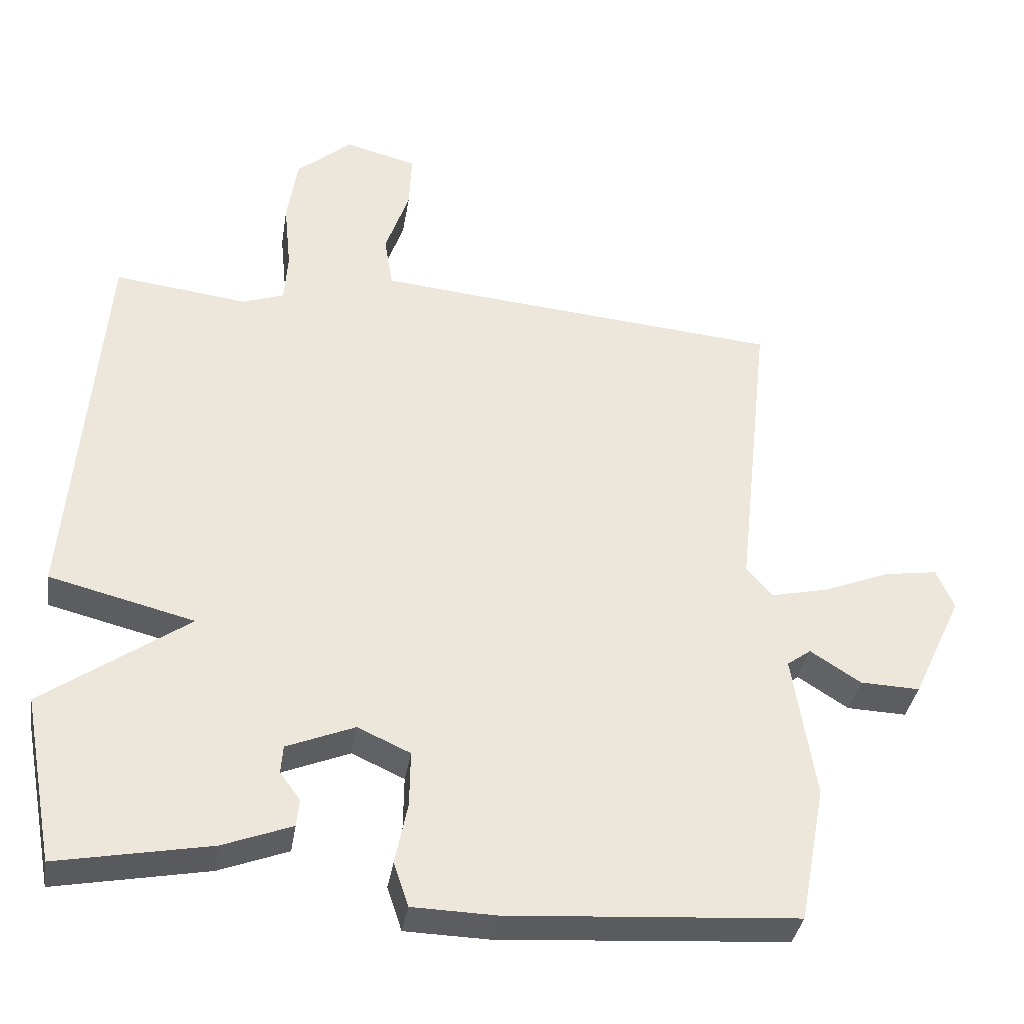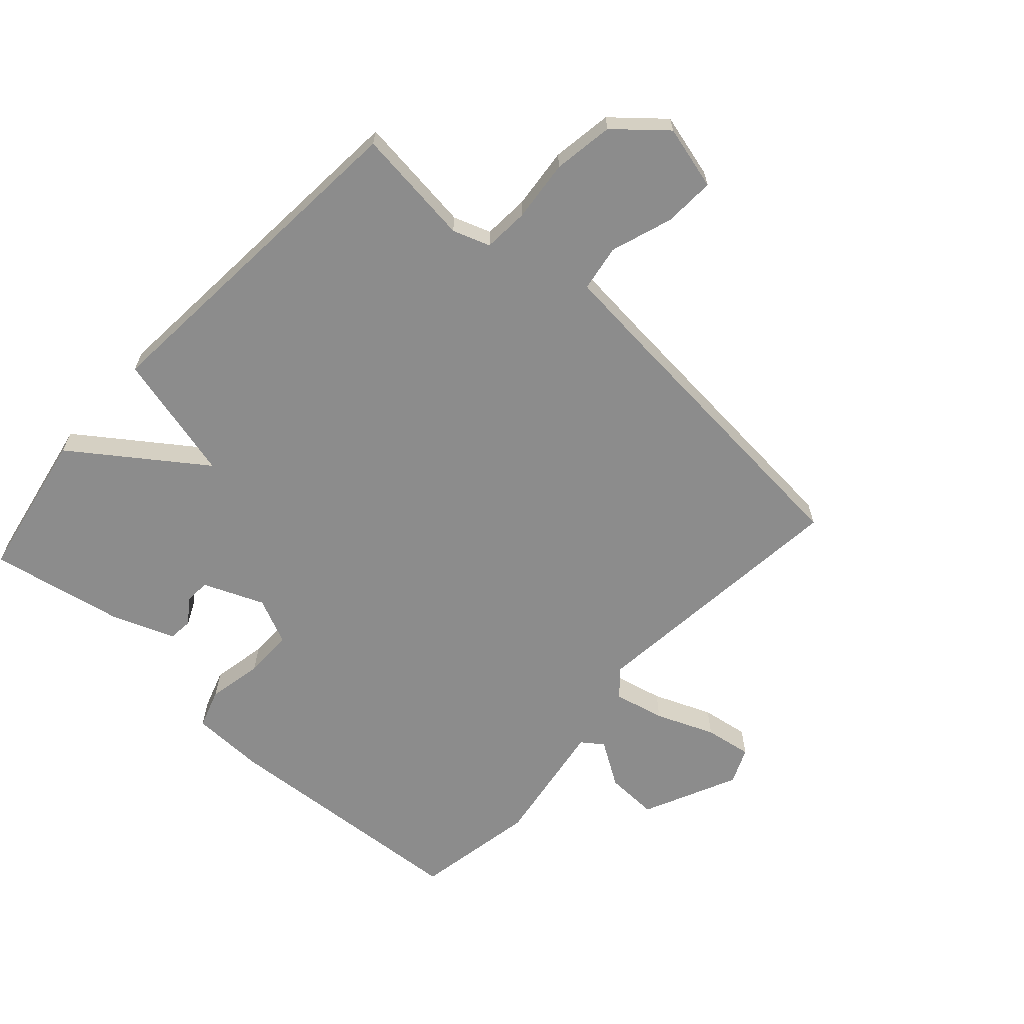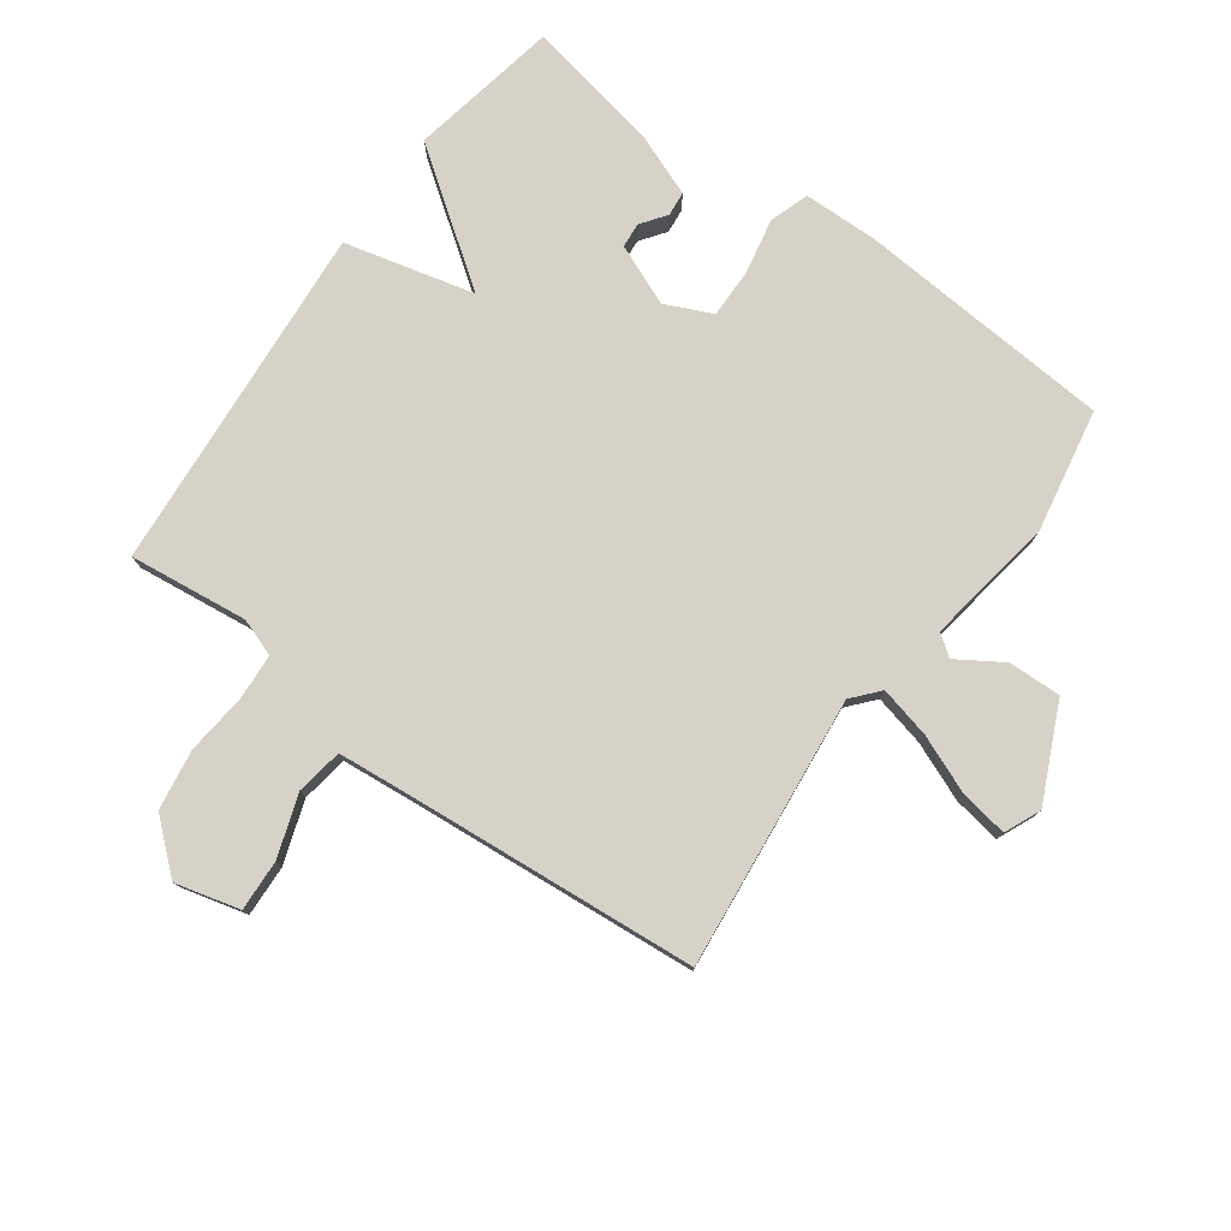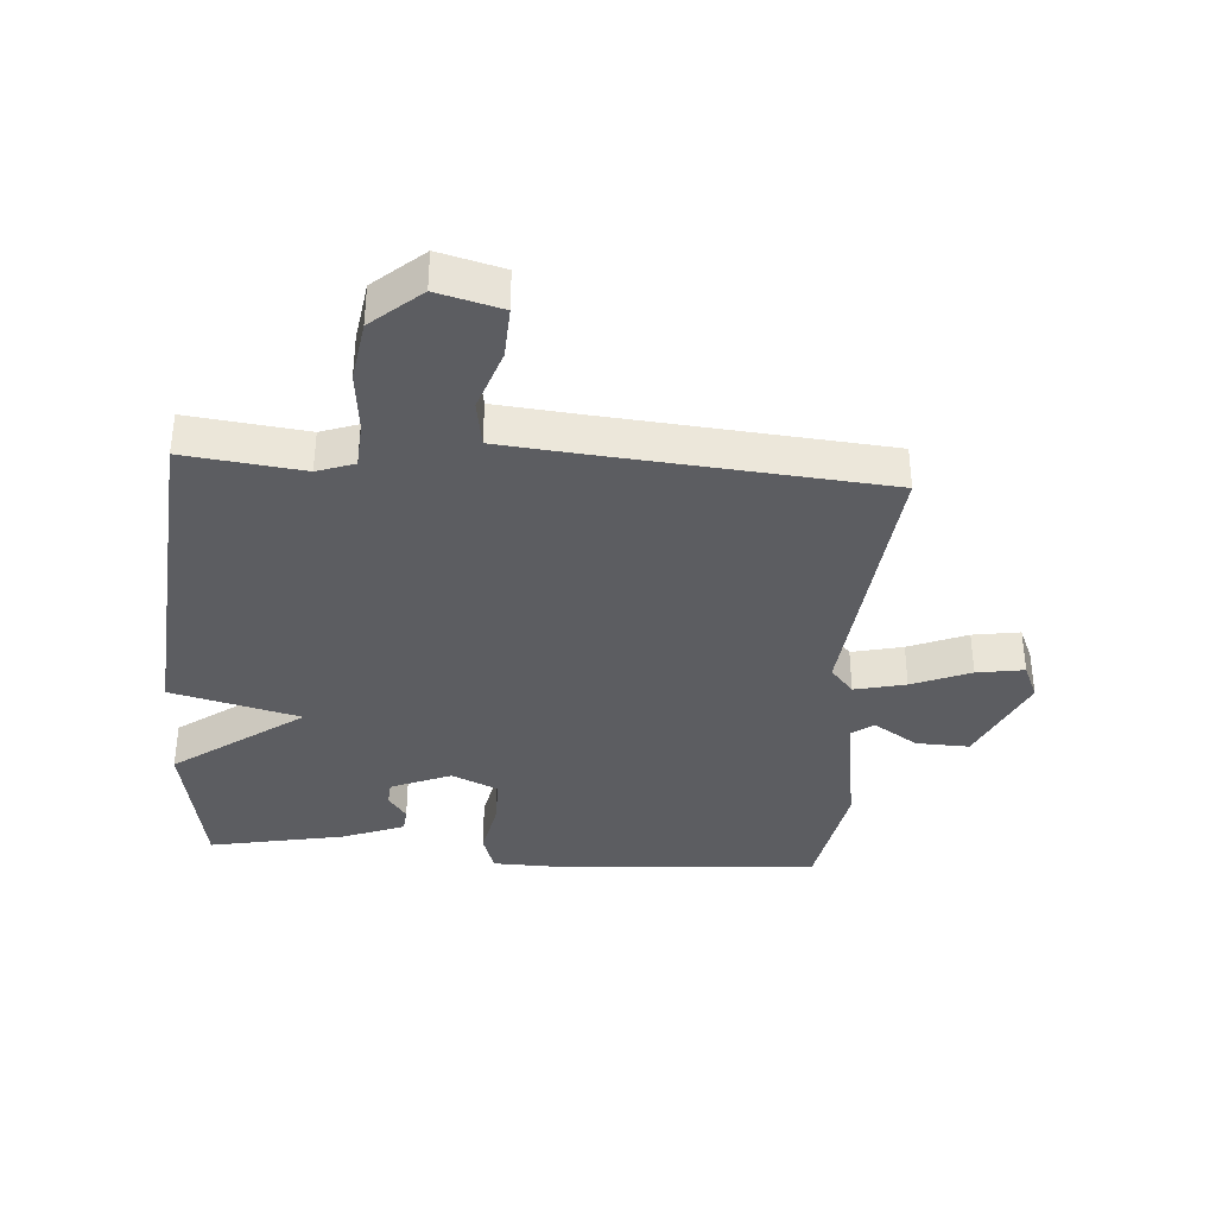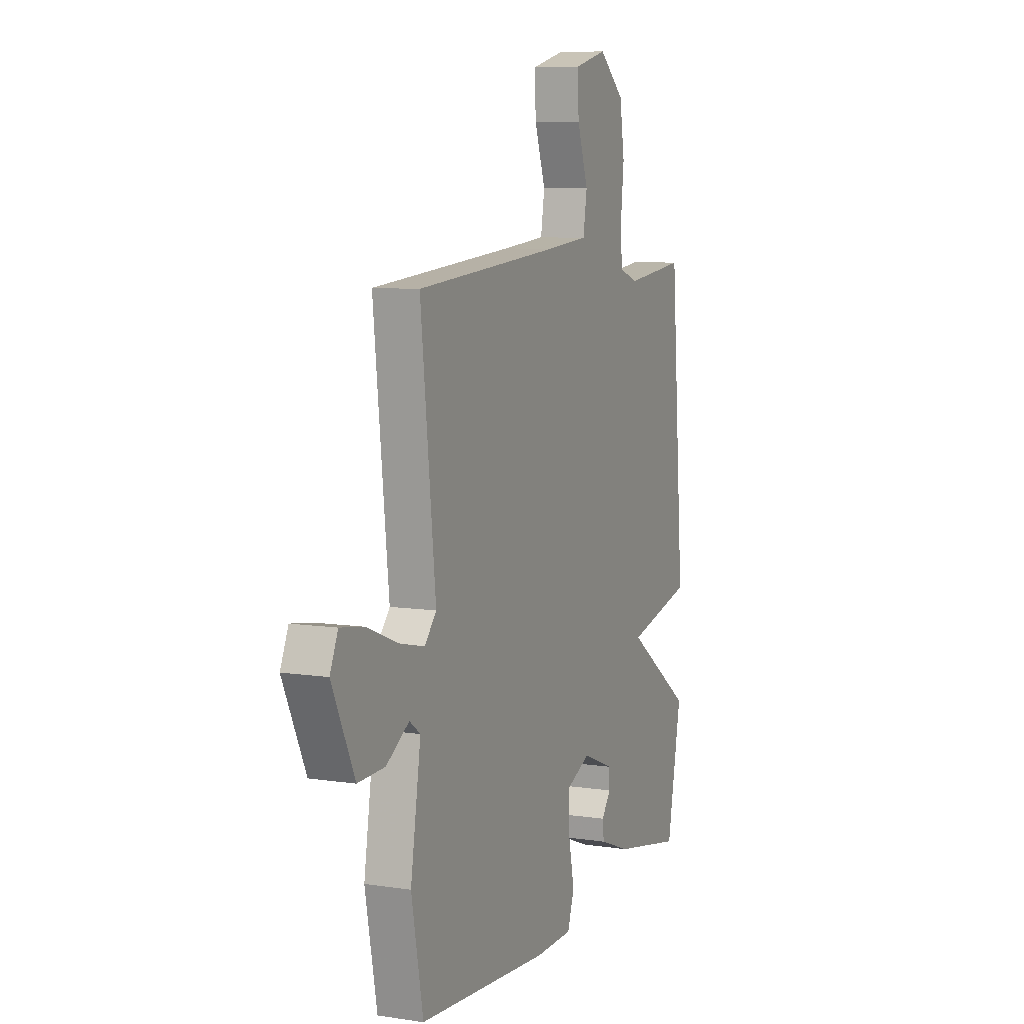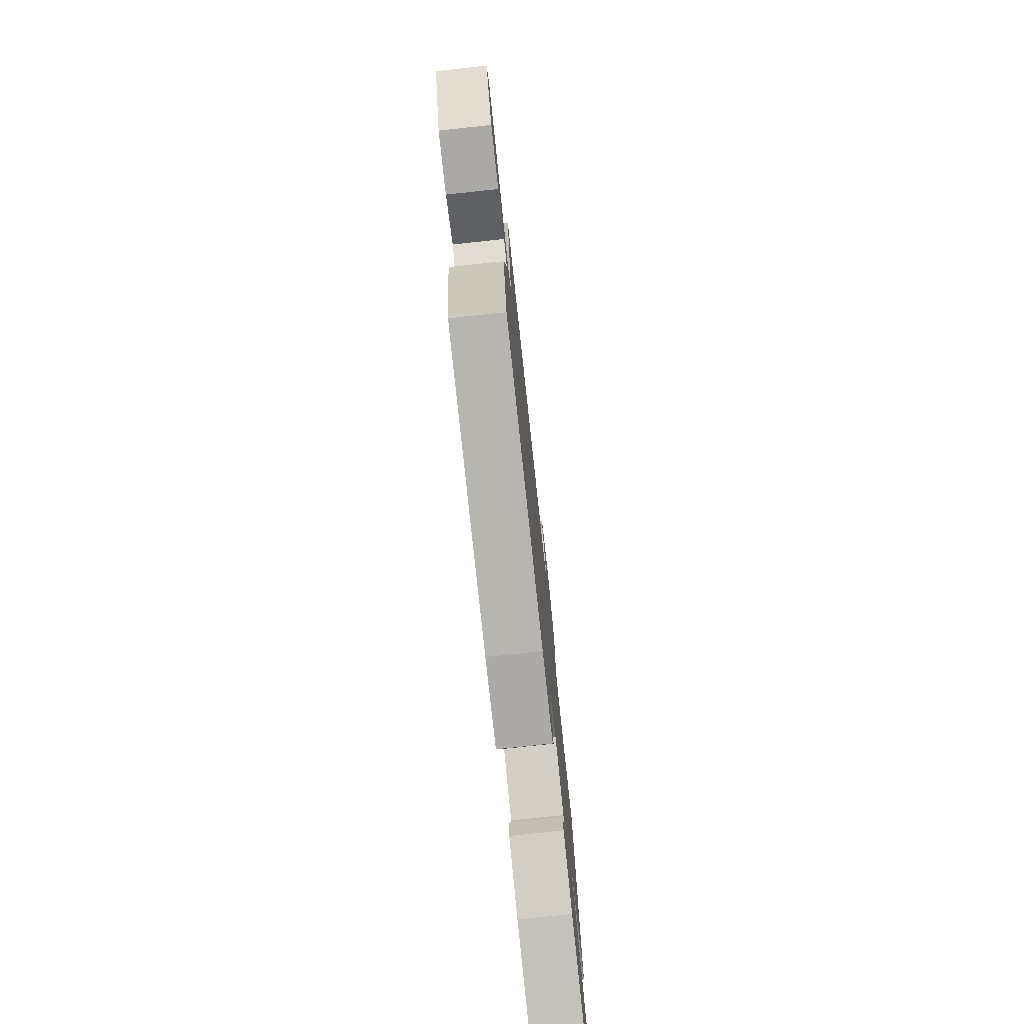
<metadata>
{"format":"obj","ext":"obj","renderer":"f3d","projection":"perspective","resolution":1024,"background":"white","views":[{"elev":-36.4,"azim":-9.1,"up":"+Z"},{"elev":-64.2,"azim":-42.1,"up":"+Y"},{"elev":77.7,"azim":36.1,"up":"+Y"},{"elev":-36.8,"azim":-4.1,"up":"+Y"},{"elev":7.9,"azim":113.2,"up":"+Z"},{"elev":-77.3,"azim":96.1,"up":"+Z"}]}
</metadata>
<code>
v 0.5 0.07 -0.5
v 0.088 0.07 -0.529
v -0.031 0.07 -0.526
v -0.052 0.07 -0.463
v -0.034 0.07 -0.374
v -0.033 0.07 -0.295
v -0.108 0.07 -0.261
v -0.205 0.07 -0.301
v -0.208 0.07 -0.341
v -0.179 0.07 -0.381
v -0.183 0.07 -0.42
v -0.282 0.07 -0.458
v -0.5 0.07 -0.5
v -0.545 0.07 -0.26
v -0.338 0.07 -0.112
v -0.545 0.07 -0.06
v -0.5 0.07 0.5
v -0.31 0.07 0.477
v -0.25 0.07 0.498
v -0.245 0.07 0.571
v -0.255 0.07 0.67
v -0.24 0.07 0.767
v -0.161 0.07 0.835
v -0.058 0.07 0.808
v -0.062 0.07 0.726
v -0.096 0.07 0.627
v -0.084 0.07 0.552
v 0.051 0.07 0.539
v 0.5 0.07 0.5
v 0.453 0.07 0.064
v 0.49 0.07 0.021
v 0.572 0.07 0.04
v 0.666 0.07 0.078
v 0.742 0.07 0.09
v 0.767 0.07 0.032
v 0.696 0.07 -0.12
v 0.611 0.07 -0.117
v 0.539 0.07 -0.071
v 0.505 0.07 -0.096
v 0.537 0.07 -0.303
v 0.5 0 -0.5
v 0.088 0 -0.529
v -0.031 0 -0.526
v -0.052 0 -0.463
v -0.034 0 -0.374
v -0.033 0 -0.295
v -0.108 0 -0.261
v -0.205 0 -0.301
v -0.208 0 -0.341
v -0.179 0 -0.381
v -0.183 0 -0.42
v -0.282 0 -0.458
v -0.5 0 -0.5
v -0.545 0 -0.26
v -0.338 0 -0.112
v -0.545 0 -0.06
v -0.5 0 0.5
v -0.31 0 0.477
v -0.25 0 0.498
v -0.245 0 0.571
v -0.255 0 0.67
v -0.24 0 0.767
v -0.161 0 0.835
v -0.058 0 0.808
v -0.062 0 0.726
v -0.096 0 0.627
v -0.084 0 0.552
v 0.051 0 0.539
v 0.5 0 0.5
v 0.453 0 0.064
v 0.49 0 0.021
v 0.572 0 0.04
v 0.666 0 0.078
v 0.742 0 0.09
v 0.767 0 0.032
v 0.696 0 -0.12
v 0.611 0 -0.117
v 0.539 0 -0.071
v 0.505 0 -0.096
v 0.537 0 -0.303
f 3 4 5
f 2 3 5
f 1 2 5
f 40 1 5
f 39 40 5
f 38 39 5 6
f 36 37 38
f 35 36 38
f 34 35 38
f 33 34 38
f 32 33 38
f 38 6 7
f 32 38 7
f 31 32 7
f 30 31 7 8
f 28 29 30 8
f 27 28 8
f 26 27 8
f 24 25 26
f 23 24 26
f 22 23 26
f 21 22 26
f 20 21 26
f 19 20 26 8
f 18 19 8 9
f 15 16 17 18
f 15 18 9
f 14 15 9
f 12 13 14
f 11 12 14
f 10 11 14
f 9 10 14
f 45 44 43
f 45 43 42
f 45 42 41
f 45 41 80
f 45 80 79
f 46 45 79 78
f 78 77 76
f 78 76 75
f 78 75 74
f 78 74 73
f 78 73 72
f 47 46 78
f 47 78 72
f 47 72 71
f 48 47 71 70
f 48 70 69 68
f 48 68 67
f 48 67 66
f 66 65 64
f 66 64 63
f 66 63 62
f 66 62 61
f 66 61 60
f 48 66 60 59
f 49 48 59 58
f 58 57 56 55
f 49 58 55
f 49 55 54
f 54 53 52
f 54 52 51
f 54 51 50
f 54 50 49
f 1 41 42 2
f 2 42 43 3
f 3 43 44 4
f 4 44 45 5
f 5 45 46 6
f 6 46 47 7
f 7 47 48 8
f 8 48 49 9
f 9 49 50 10
f 10 50 51 11
f 11 51 52 12
f 12 52 53 13
f 13 53 54 14
f 14 54 55 15
f 15 55 56 16
f 16 56 57 17
f 17 57 58 18
f 18 58 59 19
f 19 59 60 20
f 20 60 61 21
f 21 61 62 22
f 22 62 63 23
f 23 63 64 24
f 24 64 65 25
f 25 65 66 26
f 26 66 67 27
f 27 67 68 28
f 28 68 69 29
f 29 69 70 30
f 30 70 71 31
f 31 71 72 32
f 32 72 73 33
f 33 73 74 34
f 34 74 75 35
f 35 75 76 36
f 36 76 77 37
f 37 77 78 38
f 38 78 79 39
f 39 79 80 40
f 40 80 41 1

</code>
